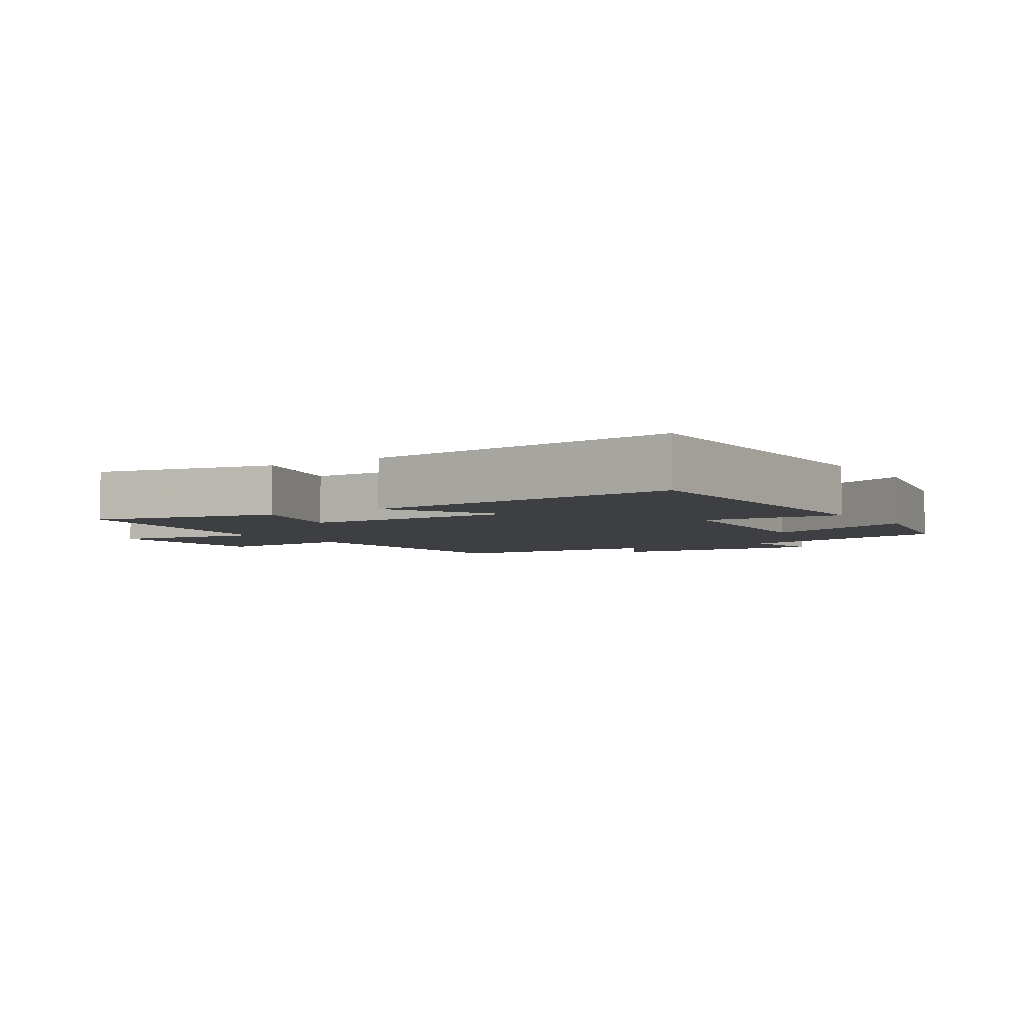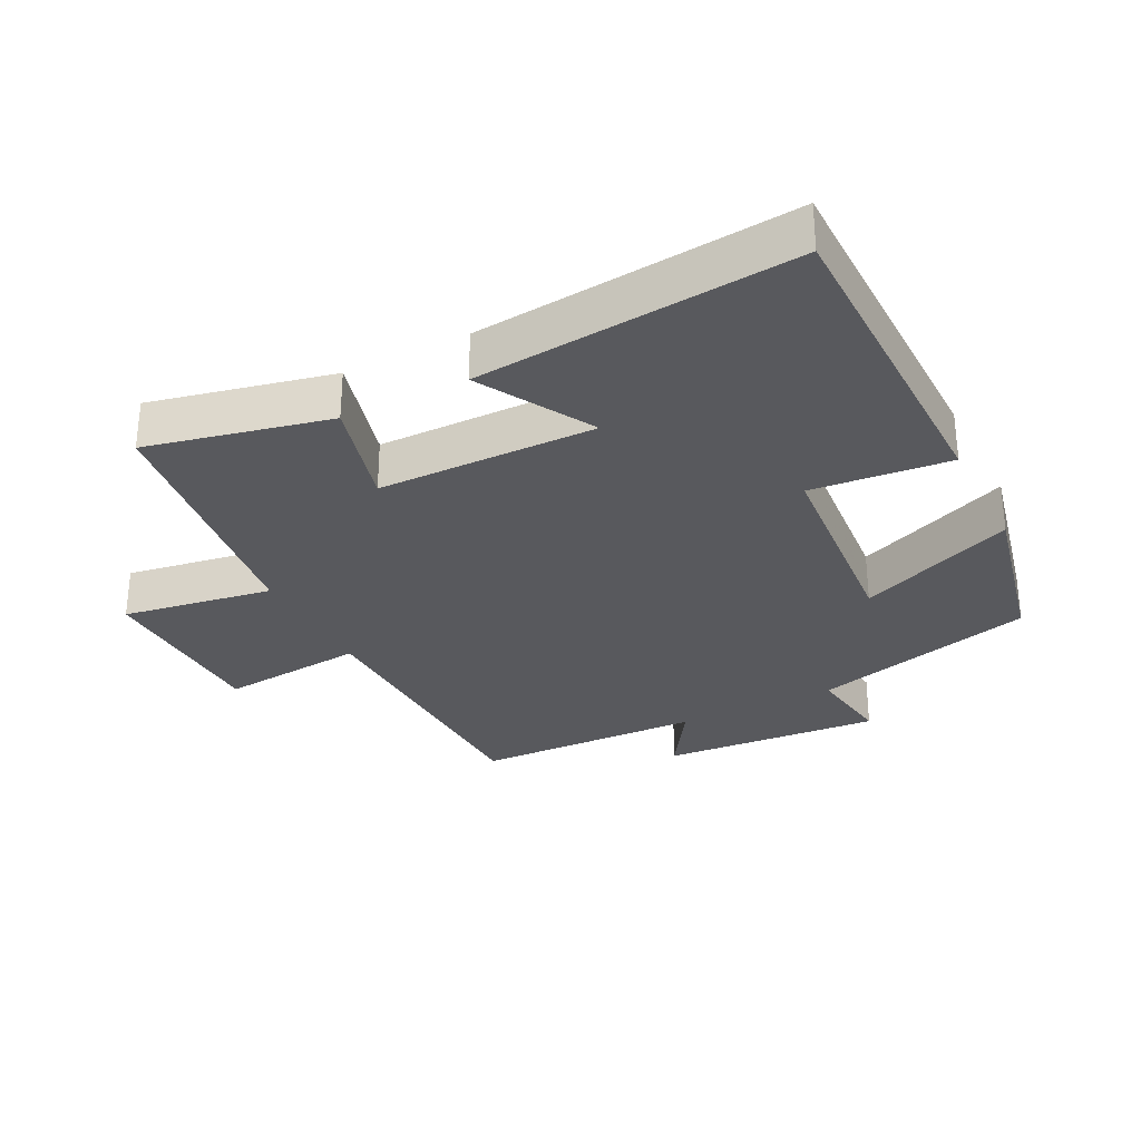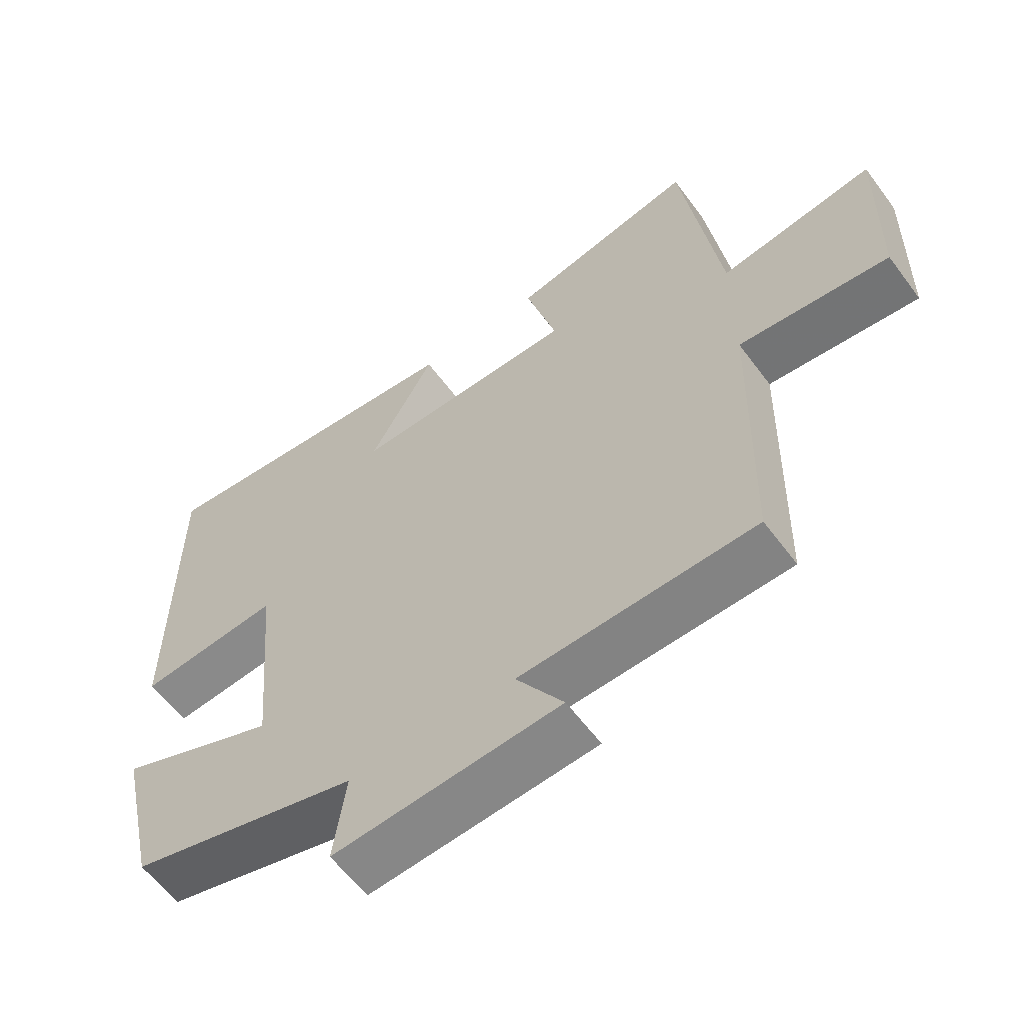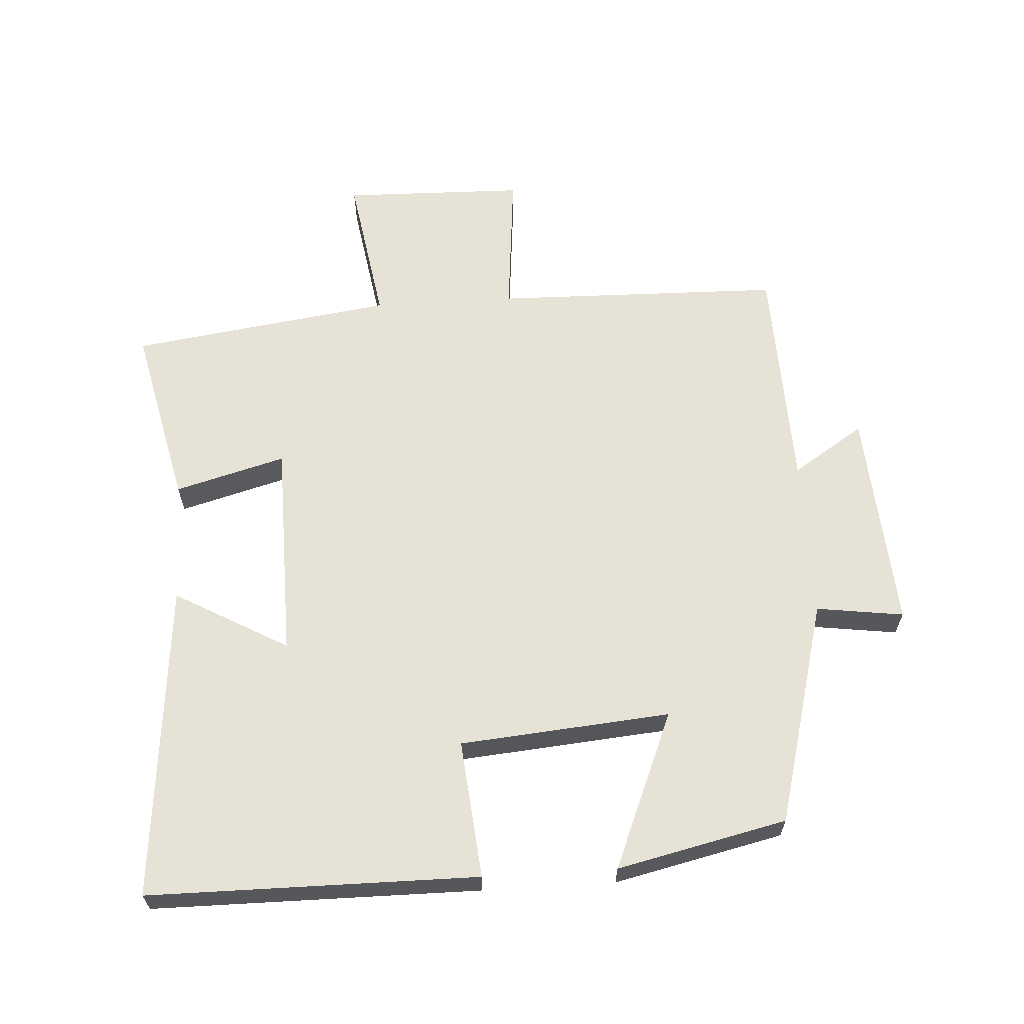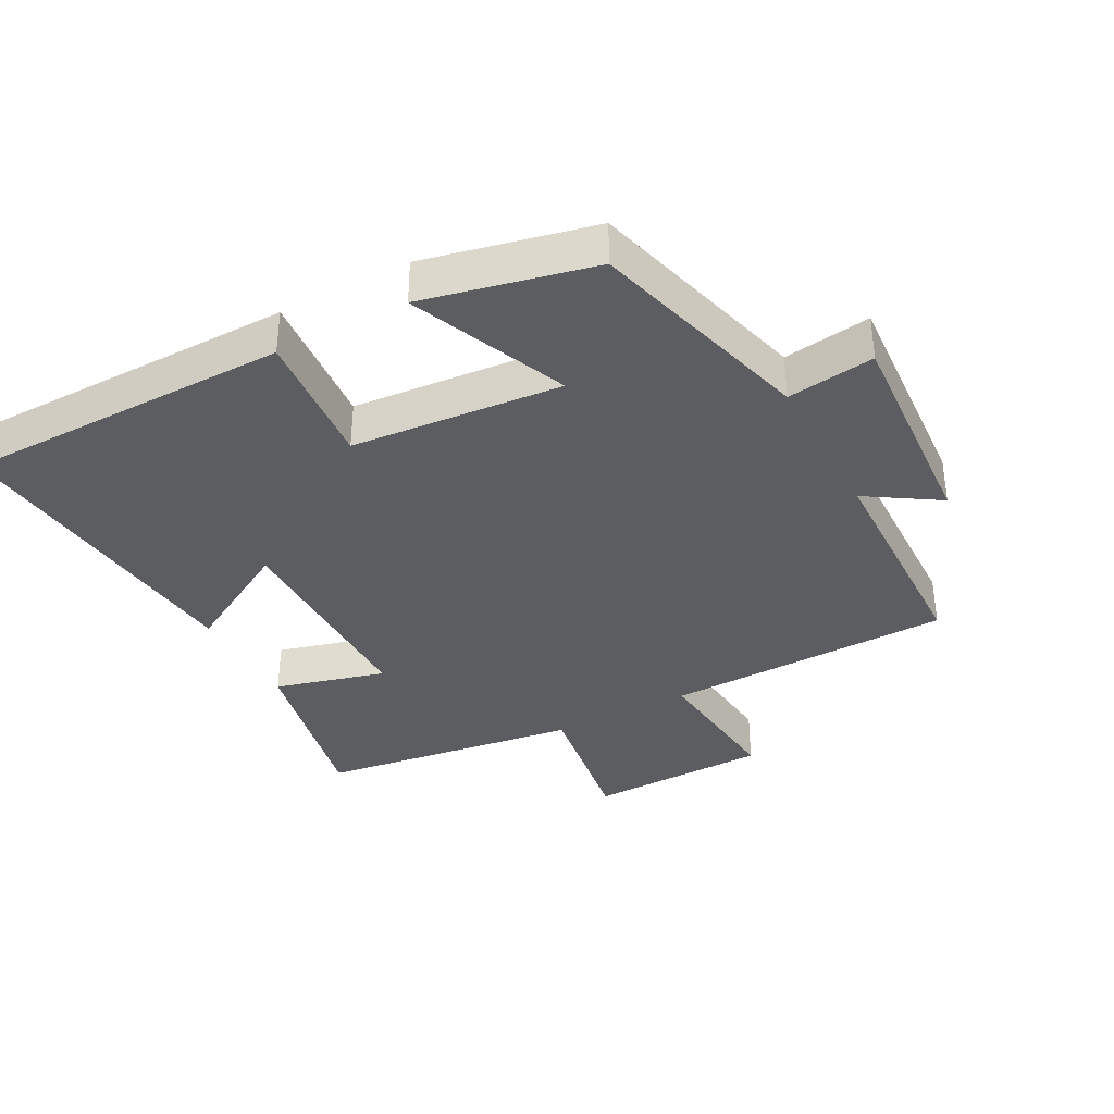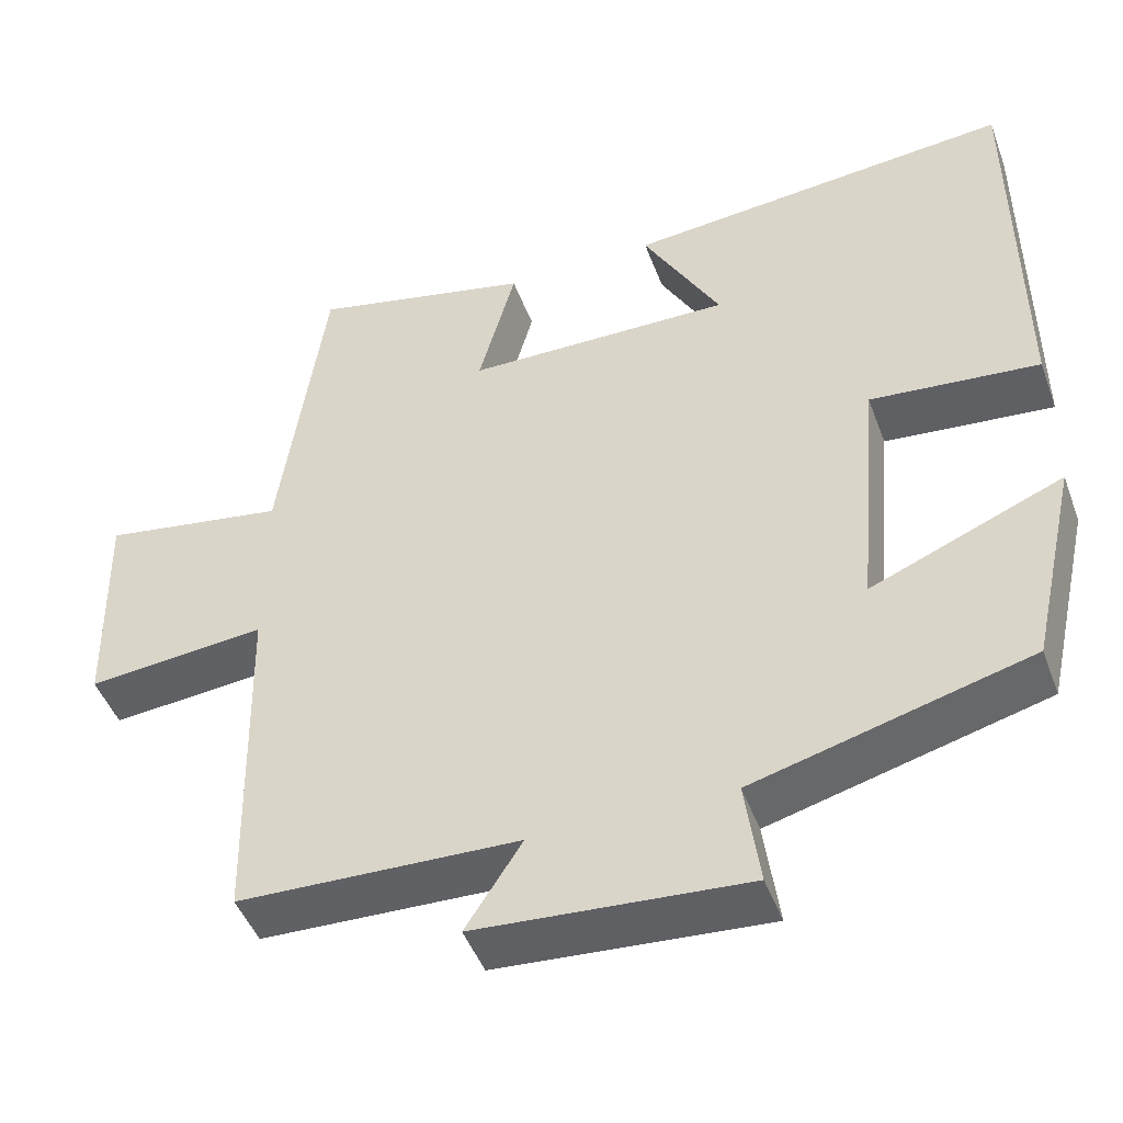
<metadata>
{"format":"obj","ext":"obj","renderer":"f3d","projection":"perspective","resolution":1024,"background":"white","views":[{"elev":-4.3,"azim":33.2,"up":"+Y"},{"elev":-29.9,"azim":27.1,"up":"+Y"},{"elev":-59.8,"azim":-143.6,"up":"+Z"},{"elev":63.2,"azim":86.5,"up":"+Y"},{"elev":-35.9,"azim":118.4,"up":"+Y"},{"elev":-46.7,"azim":19.9,"up":"+Z"}]}
</metadata>
<code>
v -0.444 0.07 0.562
v -0.17 0.07 0.5
v -0.216 0.07 0.333
v 0.114 0.07 0.329
v 0.018 0.07 0.5
v 0.498 0.07 0.544
v 0.5 0.07 0.047
v 0.291 0.07 0.067
v 0.263 0.07 -0.251
v 0.5 0.07 -0.153
v 0.442 0.07 -0.409
v 0.102 0.07 -0.5
v 0.12 0.07 -0.632
v -0.214 0.07 -0.608
v -0.144 0.07 -0.5
v -0.491 0.07 -0.489
v -0.5 0.07 -0.053
v -0.722 0.07 -0.074
v -0.728 0.07 0.202
v -0.5 0.07 0.165
v -0.444 0 0.562
v -0.17 0 0.5
v -0.216 0 0.333
v 0.114 0 0.329
v 0.018 0 0.5
v 0.498 0 0.544
v 0.5 0 0.047
v 0.291 0 0.067
v 0.263 0 -0.251
v 0.5 0 -0.153
v 0.442 0 -0.409
v 0.102 0 -0.5
v 0.12 0 -0.632
v -0.214 0 -0.608
v -0.144 0 -0.5
v -0.491 0 -0.489
v -0.5 0 -0.053
v -0.722 0 -0.074
v -0.728 0 0.202
v -0.5 0 0.165
f 17 18 19 20
f 15 16 17 20
f 15 20 1
f 12 13 14 15
f 9 10 11 12
f 8 9 12 15
f 5 6 7 8
f 4 5 8
f 3 4 8 15
f 1 2 3
f 1 3 15
f 40 39 38 37
f 40 37 36 35
f 21 40 35
f 35 34 33 32
f 32 31 30 29
f 35 32 29 28
f 28 27 26 25
f 28 25 24
f 35 28 24 23
f 23 22 21
f 35 23 21
f 1 21 22 2
f 2 22 23 3
f 3 23 24 4
f 4 24 25 5
f 5 25 26 6
f 6 26 27 7
f 7 27 28 8
f 8 28 29 9
f 9 29 30 10
f 10 30 31 11
f 11 31 32 12
f 12 32 33 13
f 13 33 34 14
f 14 34 35 15
f 15 35 36 16
f 16 36 37 17
f 17 37 38 18
f 18 38 39 19
f 19 39 40 20
f 20 40 21 1

</code>
